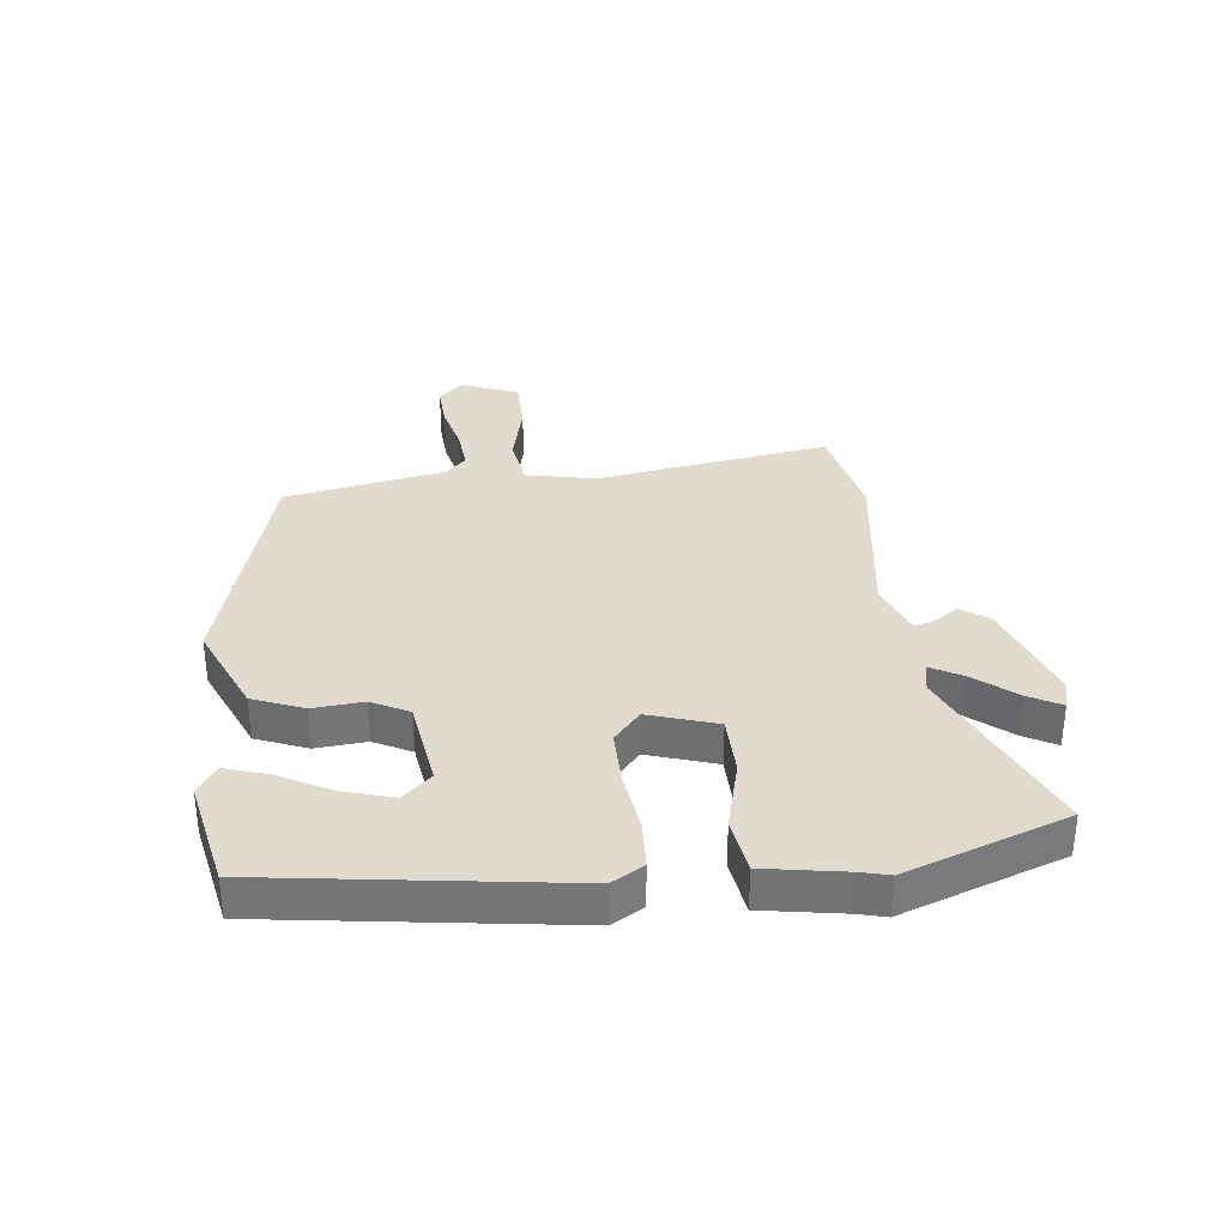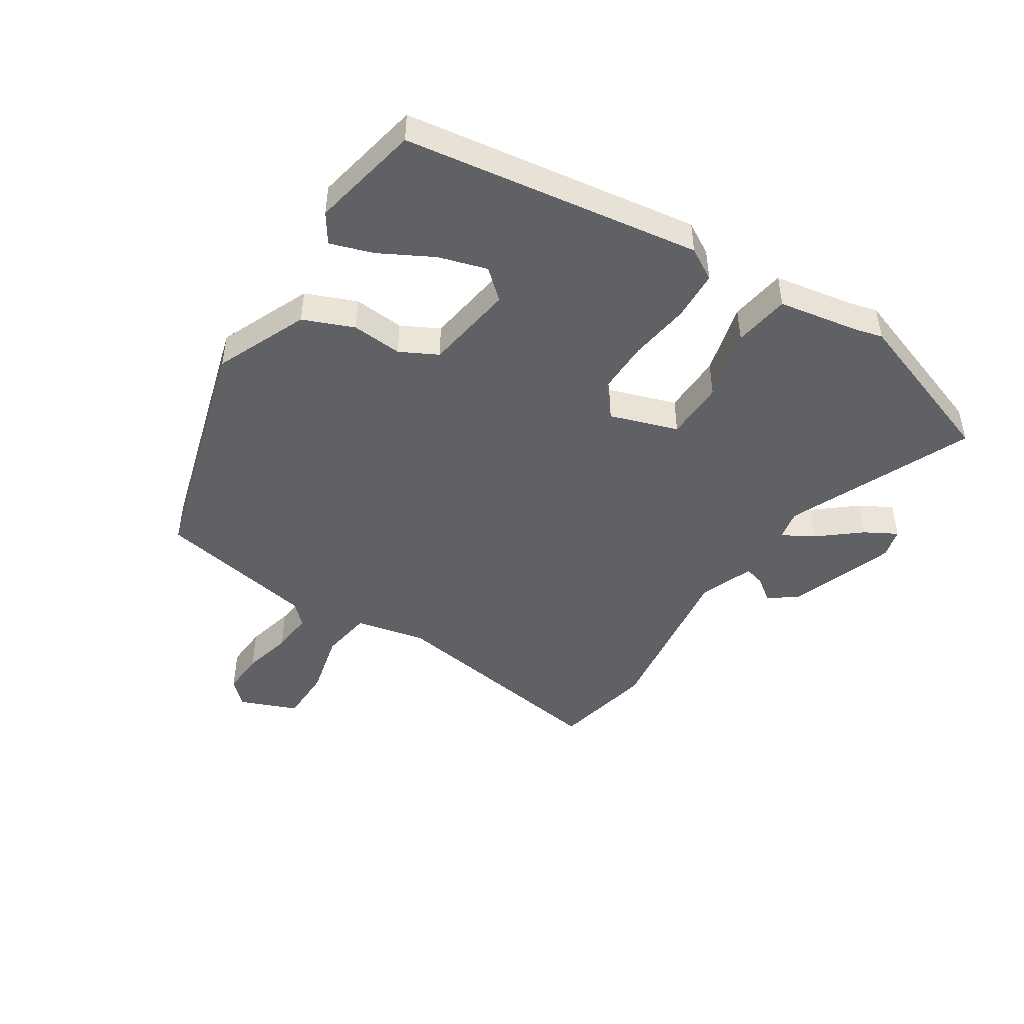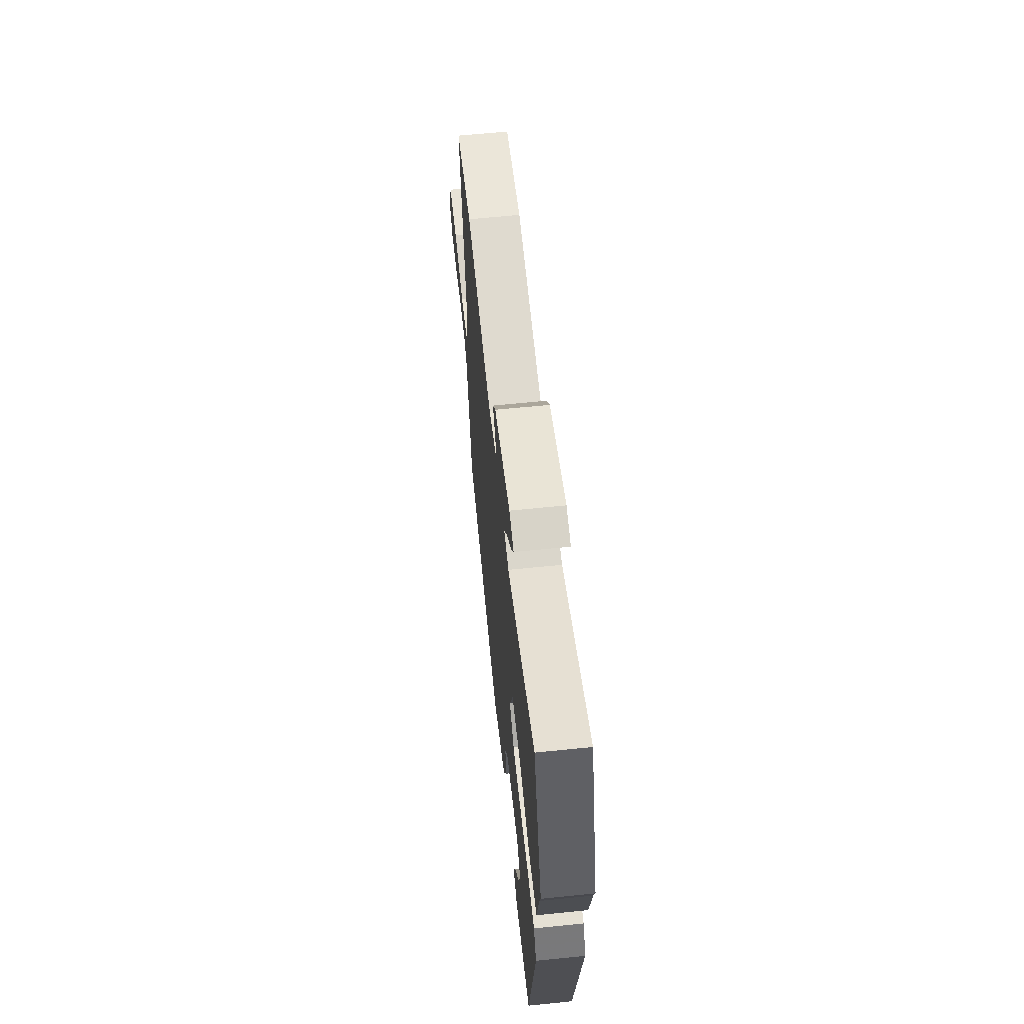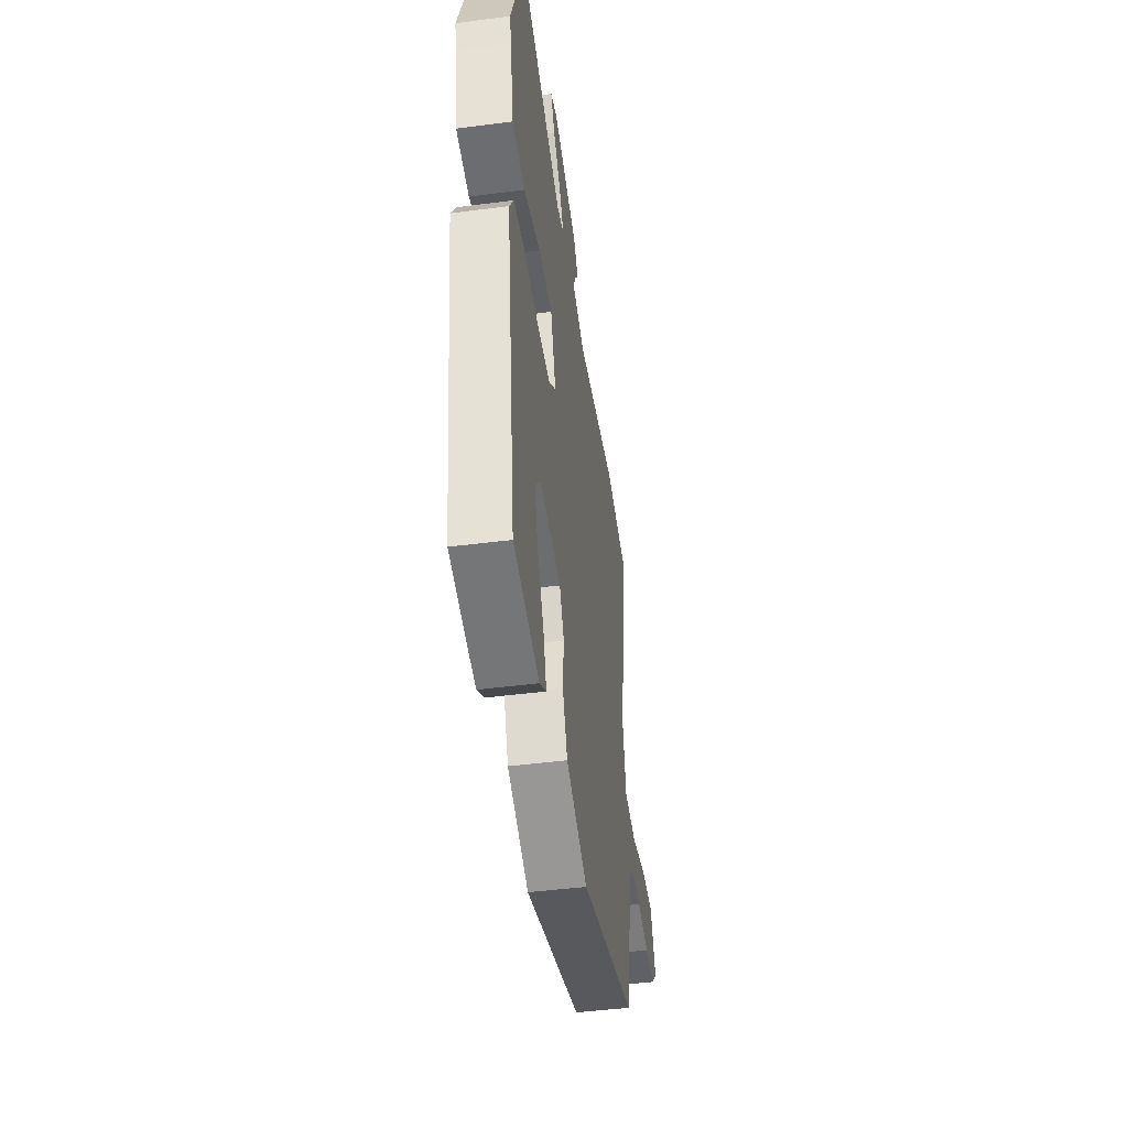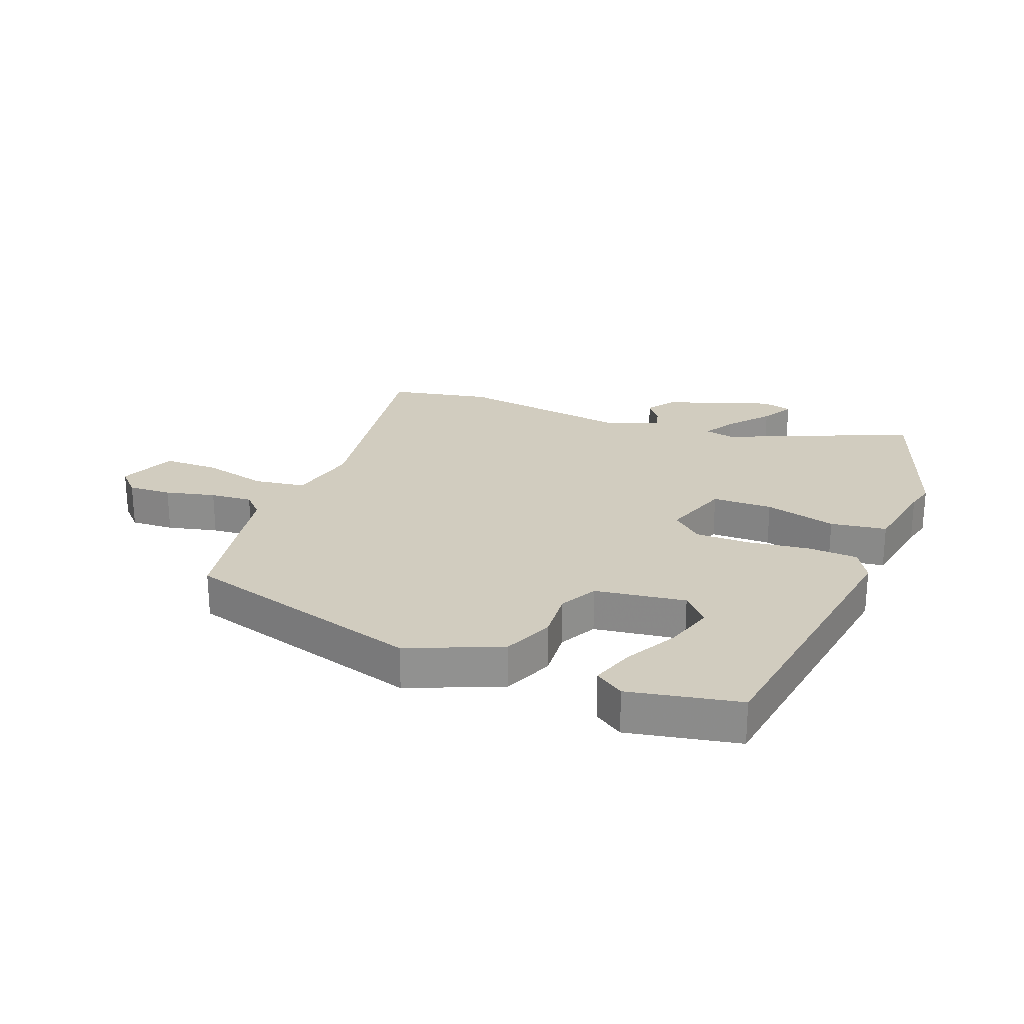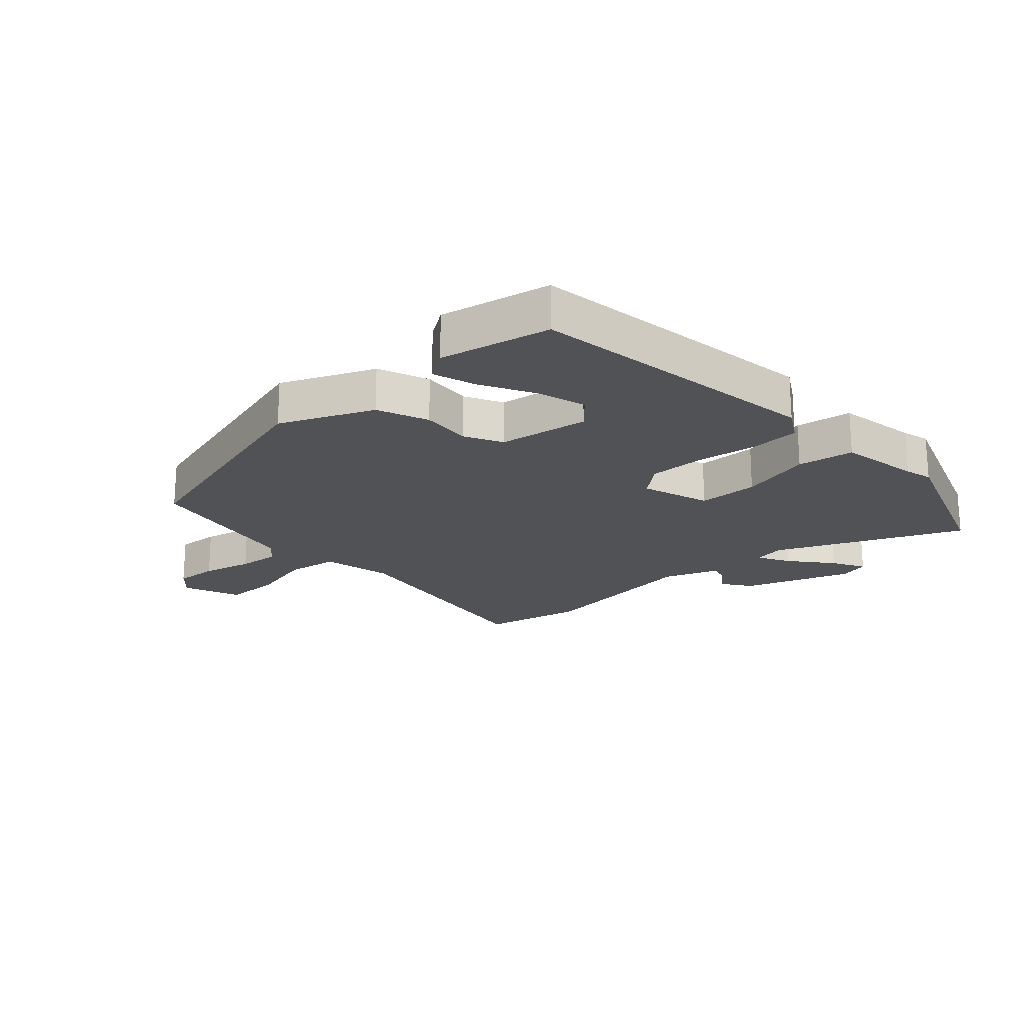
<metadata>
{"format":"obj","ext":"obj","renderer":"f3d","projection":"perspective","resolution":1024,"background":"white","views":[{"elev":33.5,"azim":-96.6,"up":"+Y"},{"elev":-46.3,"azim":-122.6,"up":"+Y"},{"elev":63.0,"azim":-95.9,"up":"+Z"},{"elev":-45.7,"azim":-81.5,"up":"+Z"},{"elev":24.2,"azim":-158.4,"up":"+Y"},{"elev":-20.6,"azim":-137.7,"up":"+Y"}]}
</metadata>
<code>
v -0.547 0.07 0.368
v -0.452 0.07 0.635
v -0.146 0.07 0.502
v -0.095 0.07 0.512
v -0.125 0.07 0.565
v -0.181 0.07 0.633
v -0.211 0.07 0.687
v -0.161 0.07 0.7
v 0.016 0.07 0.638
v 0.049 0.07 0.591
v 0.02 0.07 0.552
v 0.011 0.07 0.518
v 0.101 0.07 0.484
v 0.386 0.07 0.524
v 0.554 0.07 0.489
v 0.493 0.07 0.102
v 0.518 0.07 -0.015
v 0.603 0.07 -0.028
v 0.711 0.07 -0.002
v 0.803 0.07 -0.003
v 0.841 0.07 -0.098
v 0.802 0.07 -0.138
v 0.73 0.07 -0.134
v 0.647 0.07 -0.114
v 0.577 0.07 -0.108
v 0.543 0.07 -0.142
v 0.492 0.07 -0.408
v 0.091 0.07 -0.522
v -0.062 0.07 -0.456
v -0.096 0.07 -0.372
v -0.089 0.07 -0.288
v -0.121 0.07 -0.226
v -0.271 0.07 -0.204
v -0.314 0.07 -0.252
v -0.29 0.07 -0.333
v -0.243 0.07 -0.421
v -0.22 0.07 -0.492
v -0.268 0.07 -0.524
v -0.451 0.07 -0.487
v -0.521 0.07 0.004
v -0.49 0.07 0.057
v -0.408 0.07 0.061
v -0.306 0.07 0.047
v -0.214 0.07 0.046
v -0.163 0.07 0.09
v -0.2 0.07 0.203
v -0.3 0.07 0.205
v -0.419 0.07 0.174
v -0.512 0.07 0.188
v -0.535 0.07 0.322
v -0.547 0 0.368
v -0.452 0 0.635
v -0.146 0 0.502
v -0.095 0 0.512
v -0.125 0 0.565
v -0.181 0 0.633
v -0.211 0 0.687
v -0.161 0 0.7
v 0.016 0 0.638
v 0.049 0 0.591
v 0.02 0 0.552
v 0.011 0 0.518
v 0.101 0 0.484
v 0.386 0 0.524
v 0.554 0 0.489
v 0.493 0 0.102
v 0.518 0 -0.015
v 0.603 0 -0.028
v 0.711 0 -0.002
v 0.803 0 -0.003
v 0.841 0 -0.098
v 0.802 0 -0.138
v 0.73 0 -0.134
v 0.647 0 -0.114
v 0.577 0 -0.108
v 0.543 0 -0.142
v 0.492 0 -0.408
v 0.091 0 -0.522
v -0.062 0 -0.456
v -0.096 0 -0.372
v -0.089 0 -0.288
v -0.121 0 -0.226
v -0.271 0 -0.204
v -0.314 0 -0.252
v -0.29 0 -0.333
v -0.243 0 -0.421
v -0.22 0 -0.492
v -0.268 0 -0.524
v -0.451 0 -0.487
v -0.521 0 0.004
v -0.49 0 0.057
v -0.408 0 0.061
v -0.306 0 0.047
v -0.214 0 0.046
v -0.163 0 0.09
v -0.2 0 0.203
v -0.3 0 0.205
v -0.419 0 0.174
v -0.512 0 0.188
v -0.535 0 0.322
f 47 48 49 50
f 1 2 3
f 50 1 3
f 47 50 3
f 46 47 3
f 45 46 3 4
f 41 42 43
f 40 41 43
f 39 40 43
f 39 43 44
f 37 38 39
f 36 37 39
f 35 36 39
f 34 35 39
f 34 39 44 45
f 29 30 31
f 28 29 31
f 27 28 31
f 26 27 31
f 25 26 31 32
f 22 23 24
f 21 22 24
f 20 21 24
f 19 20 24
f 18 19 24
f 17 18 24 25
f 13 14 15 16
f 12 13 16 17
f 9 10 11
f 8 9 11
f 7 8 11
f 6 7 11
f 5 6 11
f 4 5 11 12
f 17 25 32
f 12 17 32
f 4 12 32
f 45 4 32
f 45 32 33
f 33 34 45
f 100 99 98 97
f 53 52 51
f 53 51 100
f 53 100 97
f 53 97 96
f 54 53 96 95
f 93 92 91
f 93 91 90
f 93 90 89
f 94 93 89
f 89 88 87
f 89 87 86
f 89 86 85
f 89 85 84
f 95 94 89 84
f 81 80 79
f 81 79 78
f 81 78 77
f 81 77 76
f 82 81 76 75
f 74 73 72
f 74 72 71
f 74 71 70
f 74 70 69
f 74 69 68
f 75 74 68 67
f 66 65 64 63
f 67 66 63 62
f 61 60 59
f 61 59 58
f 61 58 57
f 61 57 56
f 61 56 55
f 62 61 55 54
f 82 75 67
f 82 67 62
f 82 62 54
f 82 54 95
f 83 82 95
f 95 84 83
f 1 51 52 2
f 2 52 53 3
f 3 53 54 4
f 4 54 55 5
f 5 55 56 6
f 6 56 57 7
f 7 57 58 8
f 8 58 59 9
f 9 59 60 10
f 10 60 61 11
f 11 61 62 12
f 12 62 63 13
f 13 63 64 14
f 14 64 65 15
f 15 65 66 16
f 16 66 67 17
f 17 67 68 18
f 18 68 69 19
f 19 69 70 20
f 20 70 71 21
f 21 71 72 22
f 22 72 73 23
f 23 73 74 24
f 24 74 75 25
f 25 75 76 26
f 26 76 77 27
f 27 77 78 28
f 28 78 79 29
f 29 79 80 30
f 30 80 81 31
f 31 81 82 32
f 32 82 83 33
f 33 83 84 34
f 34 84 85 35
f 35 85 86 36
f 36 86 87 37
f 37 87 88 38
f 38 88 89 39
f 39 89 90 40
f 40 90 91 41
f 41 91 92 42
f 42 92 93 43
f 43 93 94 44
f 44 94 95 45
f 45 95 96 46
f 46 96 97 47
f 47 97 98 48
f 48 98 99 49
f 49 99 100 50
f 50 100 51 1

</code>
